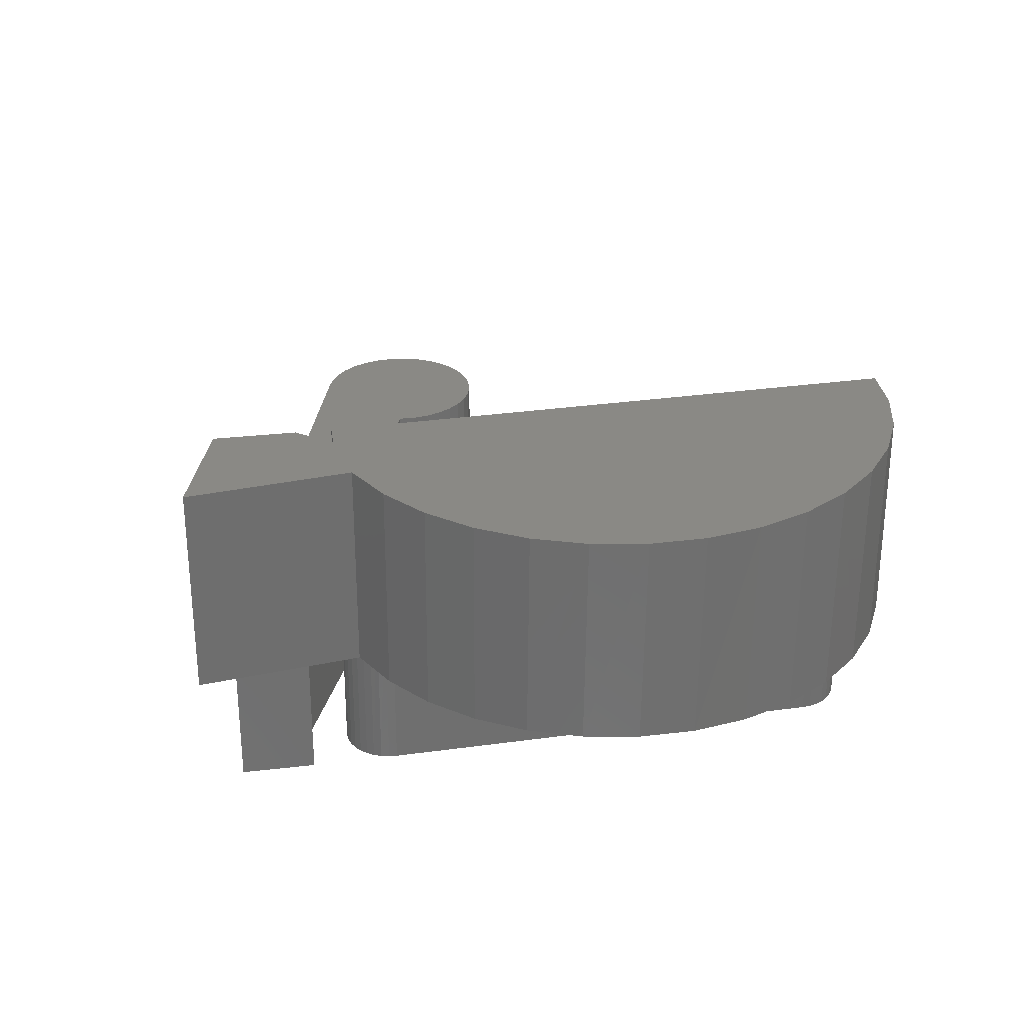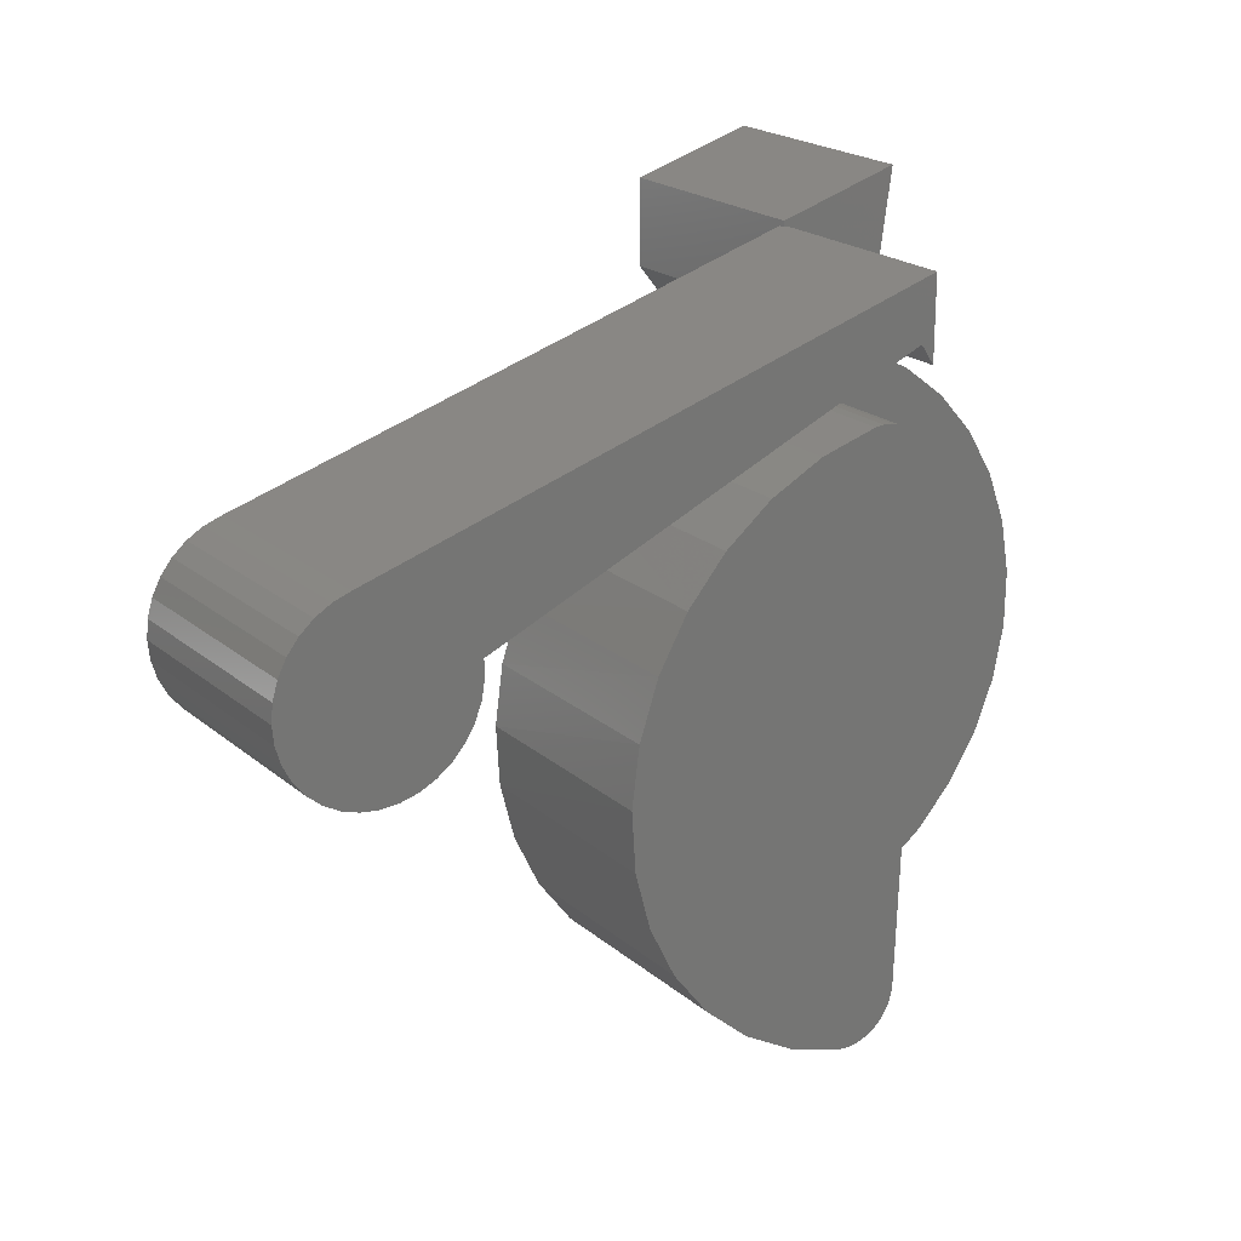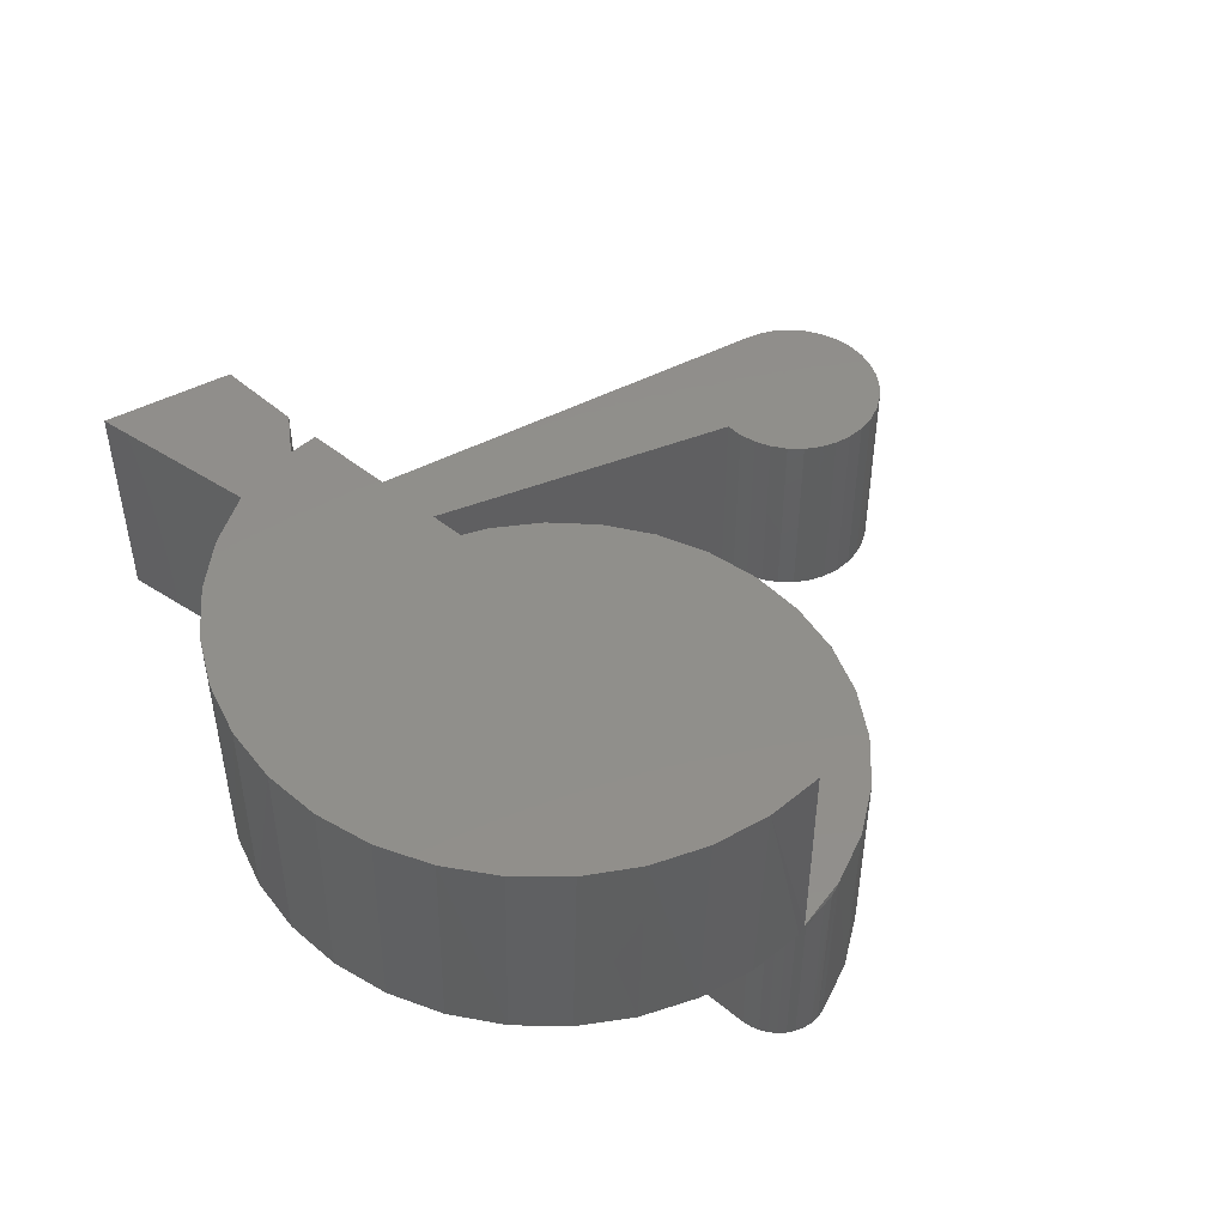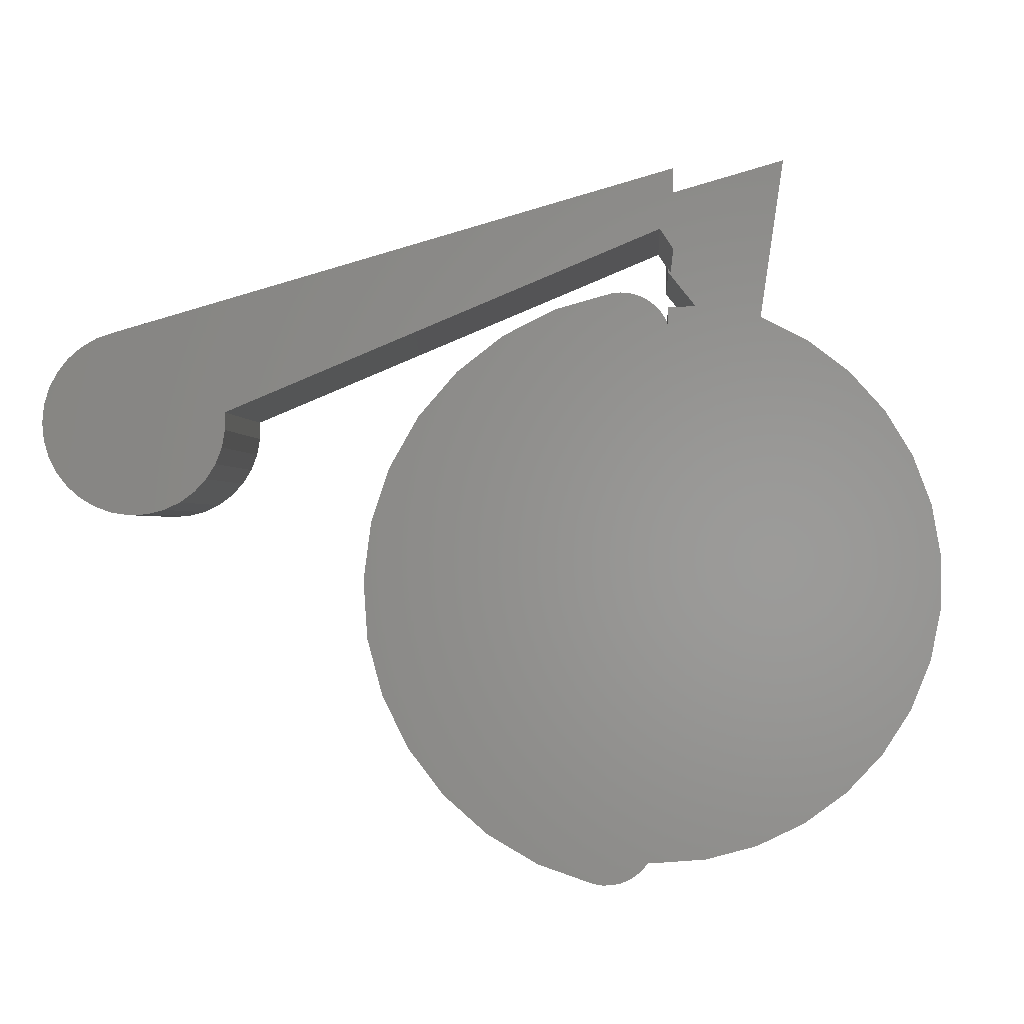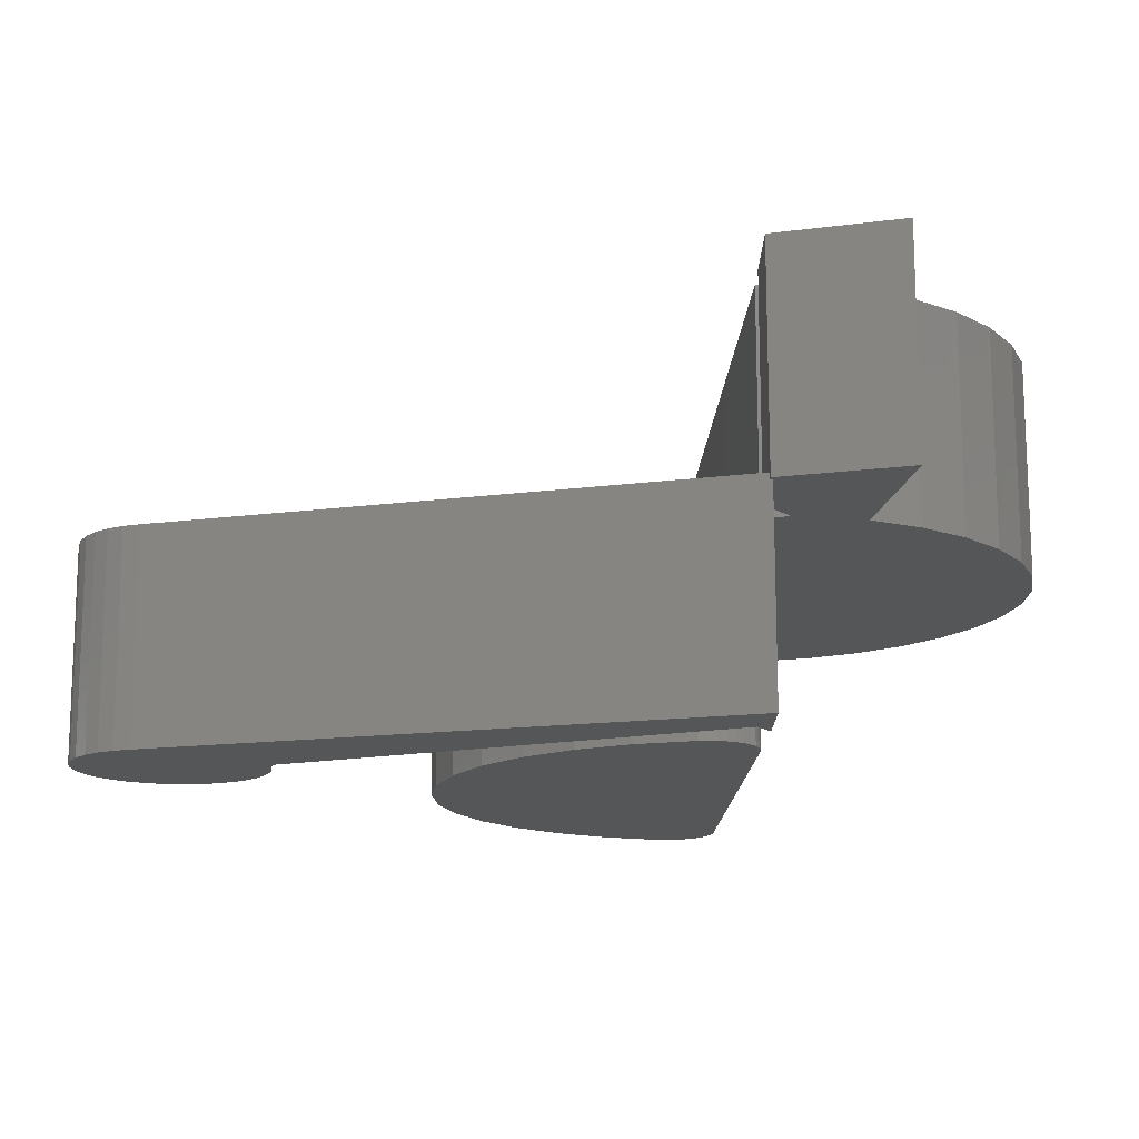
<metadata>
{"format":"stl","ext":"stl","renderer":"f3d","projection":"perspective","resolution":1024,"background":"white","views":[{"elev":28.8,"azim":-99.9,"up":"+Z"},{"elev":21.3,"azim":145.0,"up":"+Y"},{"elev":48.4,"azim":-45.9,"up":"+Z"},{"elev":-0.6,"azim":-176.7,"up":"+Y"},{"elev":75.4,"azim":179.9,"up":"+Y"}]}
</metadata>
<code>
# stl→obj: 220 verts, 436 faces
v -0.3984 0.4531 -0.007812
v -0.3984 0.4531 -0.2578
v -0.3984 0.3535 -0.007812
v -0.3984 0.3535 -0.2578
v -0.3954 0.358 0
v -0.3954 0.358 -0.007812
v -0.3818 0.3784 0
v -0.3818 0.3784 -0.2578
v -0.3954 0.4523 -0.007812
v 0.2993 0.2538 -0.2578
v -0.3954 0.4523 0
v 0.2993 0.2538 0
v 0.2141 0.04215 0
v 0.2341 0.03283 0
v 0.3201 0.03635 0
v 0.2993 0.02926 0
v 0.2555 0.02746 0
v 0.2774 0.02626 0
v 0.1581 0.1541 0
v 0.1578 0.1321 0
v 0.3881 0.1415 0
v 0.386 0.1635 0
v 0.3797 0.1846 0
v 0.3696 0.2041 0
v 0.3559 0.2214 0
v 0.3392 0.2358 0
v 0.3201 0.2467 0
v 0.386 0.1196 0
v 0.1616 0.1104 0
v 0.3797 0.09847 0
v 0.1696 0.08986 0
v 0.3696 0.07891 0
v 0.1813 0.0712 0
v 0.356 0.06164 0
v 0.1963 0.0551 0
v 0.3392 0.04728 0
v -0.3954 0.4593 -0.007812
v -0.3954 0.3536 -0.007812
v -0.3954 0.3536 0.2656
v -0.3954 0.4593 0.2656
v -0.5485 0.503 -0.007812
v -0.4316 0.3083 -0.007812
v -0.5124 -0.4135 -0.007812
v -0.3675 -0.4001 -0.007812
v -0.3608 -0.4089 -0.007812
v -0.3526 -0.4164 -0.007812
v -0.5186 0.2935 -0.007812
v -0.3954 0.3072 -0.007812
v -0.3934 0.2567 -0.007812
v -0.5811 0.2619 -0.007812
v -0.3772 -0.3686 -0.007812
v -0.3758 -0.3796 -0.007812
v -0.5755 -0.383 -0.007812
v -0.6318 -0.3414 -0.007812
v -0.6796 -0.2901 -0.007812
v -0.717 -0.231 -0.007812
v -0.743 -0.1659 -0.007812
v -0.7565 -0.09715 -0.007812
v -0.7571 -0.02711 -0.007812
v -0.7448 0.04185 -0.007812
v -0.72 0.1074 -0.007812
v -0.6835 0.1672 -0.007812
v -0.6367 0.2193 -0.007812
v -0.3963 0.2358 -0.007812
v -0.4448 -0.4319 -0.007812
v -0.3433 -0.4223 -0.007812
v -0.333 -0.4264 -0.007812
v -0.3222 -0.4287 -0.007812
v -0.311 -0.4299 -0.007812
v -0.366 -0.4373 -0.007812
v -0.375 -0.4375 -0.007812
v -0.3957 0.2464 -0.007812
v -0.3726 -0.3902 -0.007812
v 0.3201 0.03635 -0.2578
v 0.2341 0.03283 -0.2578
v 0.2141 0.04215 -0.2578
v 0.2993 0.02926 -0.2578
v 0.2555 0.02746 -0.2578
v 0.2774 0.02626 -0.2578
v 0.1581 0.1541 -0.2578
v 0.3201 0.2467 -0.2578
v 0.3392 0.2358 -0.2578
v 0.3559 0.2214 -0.2578
v 0.3696 0.2041 -0.2578
v 0.3797 0.1846 -0.2578
v 0.386 0.1635 -0.2578
v 0.3881 0.1415 -0.2578
v 0.1578 0.1321 -0.2578
v 0.3392 0.04728 -0.2578
v 0.1963 0.0551 -0.2578
v 0.356 0.06164 -0.2578
v 0.1813 0.0712 -0.2578
v 0.3696 0.07891 -0.2578
v 0.1696 0.08986 -0.2578
v 0.3797 0.09847 -0.2578
v 0.1616 0.1104 -0.2578
v 0.386 0.1196 -0.2578
v -0.4316 0.3083 0.007812
v -0.411 0.3082 0.007812
v -0.4316 0.3083 0.25
v -0.4316 0.3083 0.2656
v -0.411 0.3082 0.25
v -0.3954 0.3072 0.2656
v -0.3111 -0.4291 -0.2578
v -0.3222 -0.4287 -0.2578
v -0.3001 -0.4274 -0.2578
v -0.333 -0.4264 -0.2578
v -0.2533 0.2801 -0.2578
v -0.3558 0.2963 -0.2578
v -0.3231 0.2994 -0.2578
v -0.3341 0.3003 -0.2578
v -0.3451 0.2993 -0.2578
v -0.3658 0.2915 -0.2578
v -0.3748 0.285 -0.2578
v -0.3825 0.277 -0.2578
v -0.1886 0.2476 -0.2578
v -0.1314 0.2032 -0.2578
v -0.3963 0.2358 -0.2578
v -0.3956 0.2469 -0.2578
v -0.3931 0.2577 -0.2578
v -0.3886 0.2678 -0.2578
v -0.3772 -0.3686 -0.2578
v -0.08399 0.1485 -0.2578
v -0.04803 0.08571 -0.2578
v -0.02495 0.0171 -0.2578
v -0.01562 -0.05469 -0.2578
v -0.0204 -0.1269 -0.2578
v -0.03911 -0.1968 -0.2578
v -0.07103 -0.2618 -0.2578
v -0.1149 -0.3194 -0.2578
v -0.1692 -0.3673 -0.2578
v -0.3758 -0.3796 -0.2578
v -0.2317 -0.4038 -0.2578
v -0.3675 -0.4001 -0.2578
v -0.3726 -0.3902 -0.2578
v -0.3433 -0.4223 -0.2578
v -0.3526 -0.4164 -0.2578
v -0.3608 -0.4089 -0.2578
v -0.366 -0.4371 0
v -0.2948 -0.4261 0
v -0.3001 -0.4274 -0.007812
v -0.04884 0.08749 0
v -0.02549 0.01938 0
v -0.01572 -0.05196 0
v -0.01991 -0.1238 0
v -0.03789 -0.1936 0
v -0.06899 -0.2585 0
v -0.112 -0.3162 0
v -0.1654 -0.3645 0
v -0.2271 -0.4016 0
v -0.3231 0.2994 0
v -0.2537 0.2802 0
v -0.1893 0.248 0
v -0.1323 0.204 0
v -0.08489 0.1498 0
v -0.3562 0.2962 0
v -0.3342 0.3003 0
v -0.3454 0.2992 0
v -0.3662 0.2912 0
v -0.3753 0.2846 0
v -0.3829 0.2764 0
v -0.389 0.267 0
v -0.3934 0.2567 0
v -0.366 -0.4373 0.2656
v -0.4365 -0.4333 0.2656
v -0.5051 -0.4162 0.2656
v -0.5693 -0.3867 0.2656
v -0.6269 -0.3458 0.2656
v -0.6759 -0.2949 0.2656
v -0.7145 -0.2358 0.2656
v -0.7416 -0.1705 0.2656
v -0.5186 0.2935 0.2656
v -0.5816 0.2615 0.2656
v -0.6376 0.2185 0.2656
v -0.6846 0.1657 0.2656
v -0.721 0.1052 0.2656
v -0.7456 0.03895 0.2656
v -0.7574 -0.03071 0.2656
v -0.756 -0.1013 0.2656
v -0.4527 0.307 0.25
v -0.4527 0.307 0.007812
v -0.3822 -0.4219 0.25
v -0.3822 -0.4219 0.007812
v -0.5013 0.2832 0.007812
v -0.5626 0.2548 0.007812
v -0.6175 0.2155 0.007812
v -0.6642 0.1668 0.007812
v -0.701 0.1102 0.007812
v -0.7268 0.04782 0.007812
v -0.7405 -0.01828 0.007812
v -0.7418 -0.08577 0.007812
v -0.7305 -0.1523 0.007812
v -0.7072 -0.2157 0.007812
v -0.6725 -0.2736 0.007812
v -0.6277 -0.3241 0.007812
v -0.5743 -0.3654 0.007812
v -0.5142 -0.3961 0.007812
v -0.4494 -0.4152 0.007812
v -0.411 0.3591 0.007812
v -0.411 0.4475 0.007812
v -0.5296 0.4814 0.007812
v -0.4494 -0.4152 0.25
v -0.5142 -0.3961 0.25
v -0.5743 -0.3654 0.25
v -0.6277 -0.3241 0.25
v -0.6725 -0.2736 0.25
v -0.7072 -0.2157 0.25
v -0.7305 -0.1523 0.25
v -0.7418 -0.08577 0.25
v -0.7405 -0.01828 0.25
v -0.7268 0.04782 0.25
v -0.701 0.1102 0.25
v -0.6642 0.1668 0.25
v -0.6175 0.2155 0.25
v -0.5626 0.2548 0.25
v -0.5013 0.2832 0.25
v -0.5296 0.4814 0.25
v -0.411 0.4475 0.25
v -0.411 0.3591 0.25
v -0.5485 0.503 0.2656
f 1 2 3
f 3 2 4
f 5 6 7
f 6 8 7
f 6 3 8
f 3 4 8
f 1 9 2
f 9 10 2
f 9 11 10
f 11 12 10
f 5 7 11
f 13 14 15
f 16 15 14
f 14 17 16
f 16 17 18
f 19 20 21
f 19 21 22
f 19 22 23
f 19 23 24
f 19 24 25
f 19 25 26
f 19 26 27
f 19 27 12
f 19 12 11
f 19 11 7
f 21 20 28
f 28 20 29
f 28 29 30
f 30 29 31
f 30 31 32
f 32 31 33
f 32 33 34
f 34 33 35
f 34 35 36
f 36 35 13
f 36 13 15
f 37 11 9
f 38 6 39
f 39 6 5
f 39 5 40
f 40 5 11
f 40 11 37
f 9 1 37
f 1 41 37
f 42 3 38
f 3 6 38
f 43 44 45
f 46 43 45
f 47 41 1
f 47 1 3
f 47 3 42
f 47 42 48
f 47 48 49
f 47 49 50
f 51 52 53
f 51 53 54
f 51 54 55
f 51 55 56
f 51 56 57
f 51 57 58
f 51 58 59
f 51 59 60
f 51 60 61
f 51 61 62
f 51 62 63
f 51 63 64
f 65 43 46
f 65 46 66
f 65 66 67
f 65 67 68
f 65 68 69
f 65 69 70
f 65 70 71
f 49 72 50
f 50 72 64
f 50 64 63
f 44 43 73
f 73 43 53
f 73 53 52
f 8 4 2
f 74 75 76
f 75 74 77
f 77 78 75
f 79 78 77
f 80 8 2
f 80 2 10
f 80 10 81
f 80 81 82
f 80 82 83
f 80 83 84
f 80 84 85
f 80 85 86
f 80 86 87
f 80 87 88
f 74 76 89
f 89 76 90
f 89 90 91
f 91 90 92
f 91 92 93
f 93 92 94
f 93 94 95
f 95 94 96
f 95 96 97
f 97 96 88
f 97 88 87
f 10 12 81
f 81 12 27
f 81 27 82
f 82 27 26
f 82 26 83
f 83 26 25
f 83 25 84
f 84 25 24
f 84 24 85
f 85 24 23
f 85 23 86
f 86 23 22
f 86 22 87
f 87 22 21
f 87 21 97
f 97 21 28
f 97 28 95
f 95 28 30
f 95 30 93
f 93 30 32
f 93 32 91
f 91 32 34
f 91 34 89
f 89 34 36
f 89 36 74
f 74 36 15
f 74 15 77
f 77 15 16
f 77 16 79
f 79 16 18
f 79 18 78
f 78 18 17
f 78 17 75
f 75 17 14
f 75 14 76
f 76 14 13
f 76 13 90
f 90 13 35
f 90 35 92
f 92 35 33
f 92 33 94
f 94 33 31
f 94 31 96
f 96 31 29
f 96 29 88
f 88 29 20
f 88 20 80
f 80 20 19
f 8 80 7
f 7 80 19
f 42 98 99
f 100 101 102
f 102 101 103
f 102 103 99
f 99 103 48
f 99 48 42
f 104 105 106
f 105 107 106
f 108 109 110
f 109 111 110
f 109 112 111
f 113 109 108
f 114 113 108
f 108 115 114
f 116 117 118
f 116 118 119
f 116 119 120
f 116 120 121
f 116 121 115
f 116 115 108
f 122 118 117
f 122 117 123
f 122 123 124
f 122 124 125
f 122 125 126
f 122 126 127
f 122 127 128
f 122 128 129
f 122 129 130
f 122 130 131
f 122 131 132
f 131 133 134
f 131 134 135
f 131 135 132
f 133 106 107
f 133 107 136
f 133 136 137
f 133 137 138
f 133 138 134
f 118 122 64
f 64 122 51
f 139 69 140
f 139 70 69
f 141 140 69
f 141 106 140
f 123 142 124
f 124 142 143
f 124 143 125
f 125 143 144
f 125 144 126
f 126 144 145
f 126 145 127
f 127 145 146
f 127 146 128
f 128 146 147
f 128 147 129
f 129 147 148
f 129 148 130
f 130 148 149
f 130 149 131
f 131 149 150
f 131 150 133
f 133 150 140
f 106 133 140
f 110 151 108
f 108 151 152
f 108 152 116
f 116 152 153
f 116 153 117
f 117 153 154
f 117 154 123
f 123 154 155
f 123 155 142
f 151 156 152
f 151 157 156
f 157 158 156
f 152 156 159
f 152 159 160
f 160 161 152
f 153 152 161
f 153 161 162
f 163 139 140
f 163 140 150
f 163 150 149
f 163 149 148
f 163 148 147
f 163 147 146
f 163 146 145
f 163 145 144
f 163 144 143
f 163 143 142
f 163 142 155
f 163 155 154
f 163 154 153
f 163 153 162
f 48 163 49
f 164 139 103
f 103 139 163
f 103 163 48
f 163 162 49
f 151 110 157
f 157 110 111
f 157 111 158
f 158 111 112
f 158 112 156
f 156 112 109
f 156 109 159
f 159 109 113
f 159 113 160
f 160 113 114
f 160 114 161
f 161 114 115
f 161 115 162
f 162 115 121
f 162 121 49
f 49 121 120
f 49 120 72
f 72 120 119
f 72 119 64
f 64 119 118
f 139 164 165
f 65 165 166
f 65 166 43
f 43 166 167
f 43 167 53
f 53 167 168
f 53 168 54
f 54 168 169
f 54 169 55
f 55 169 170
f 55 170 56
f 56 170 171
f 71 70 139
f 71 139 165
f 71 165 65
f 172 47 173
f 173 47 50
f 173 50 174
f 174 50 63
f 174 63 175
f 175 63 62
f 175 62 176
f 176 62 61
f 176 61 177
f 177 61 60
f 177 60 178
f 178 60 59
f 178 59 179
f 179 59 58
f 179 58 171
f 171 58 57
f 171 57 56
f 51 122 52
f 52 122 132
f 52 132 73
f 73 132 135
f 73 135 44
f 44 135 134
f 44 134 45
f 45 134 138
f 45 138 46
f 46 138 137
f 46 137 66
f 66 137 136
f 66 136 67
f 67 136 107
f 67 107 68
f 68 107 105
f 68 105 69
f 69 105 104
f 69 104 141
f 141 104 106
f 100 180 98
f 98 180 181
f 38 98 42
f 98 38 100
f 100 38 39
f 100 39 101
f 182 102 183
f 183 102 99
f 99 98 181
f 99 181 184
f 99 184 185
f 99 185 186
f 99 186 187
f 99 187 188
f 99 188 189
f 99 189 190
f 99 190 191
f 99 191 192
f 99 192 193
f 99 193 194
f 99 194 195
f 99 195 196
f 99 196 197
f 99 197 198
f 99 198 183
f 184 181 199
f 184 199 200
f 184 200 201
f 102 182 202
f 102 202 203
f 102 203 204
f 102 204 205
f 102 205 206
f 102 206 207
f 102 207 208
f 102 208 209
f 102 209 210
f 102 210 211
f 102 211 212
f 102 212 213
f 102 213 214
f 102 214 215
f 102 215 216
f 102 216 180
f 102 180 100
f 216 217 218
f 216 218 219
f 216 219 180
f 41 47 220
f 220 47 172
f 37 41 40
f 40 41 220
f 172 173 103
f 172 103 101
f 172 101 39
f 172 39 40
f 172 40 220
f 103 173 174
f 103 174 175
f 103 175 176
f 103 176 177
f 103 177 178
f 103 178 179
f 103 179 171
f 103 171 170
f 103 170 169
f 103 169 168
f 103 168 167
f 103 167 166
f 103 166 165
f 103 165 164
f 201 217 184
f 184 217 216
f 192 207 193
f 193 207 206
f 193 206 194
f 194 206 205
f 194 205 195
f 195 205 204
f 195 204 196
f 196 204 203
f 196 203 197
f 197 203 202
f 197 202 198
f 198 202 182
f 198 182 183
f 207 192 208
f 208 192 191
f 208 191 209
f 209 191 190
f 209 190 210
f 210 190 189
f 210 189 211
f 211 189 188
f 211 188 212
f 212 188 187
f 212 187 213
f 213 187 186
f 213 186 214
f 214 186 185
f 214 185 215
f 215 185 184
f 215 184 216
f 181 180 199
f 199 180 219
f 199 219 200
f 200 219 218
f 200 218 201
f 201 218 217

</code>
